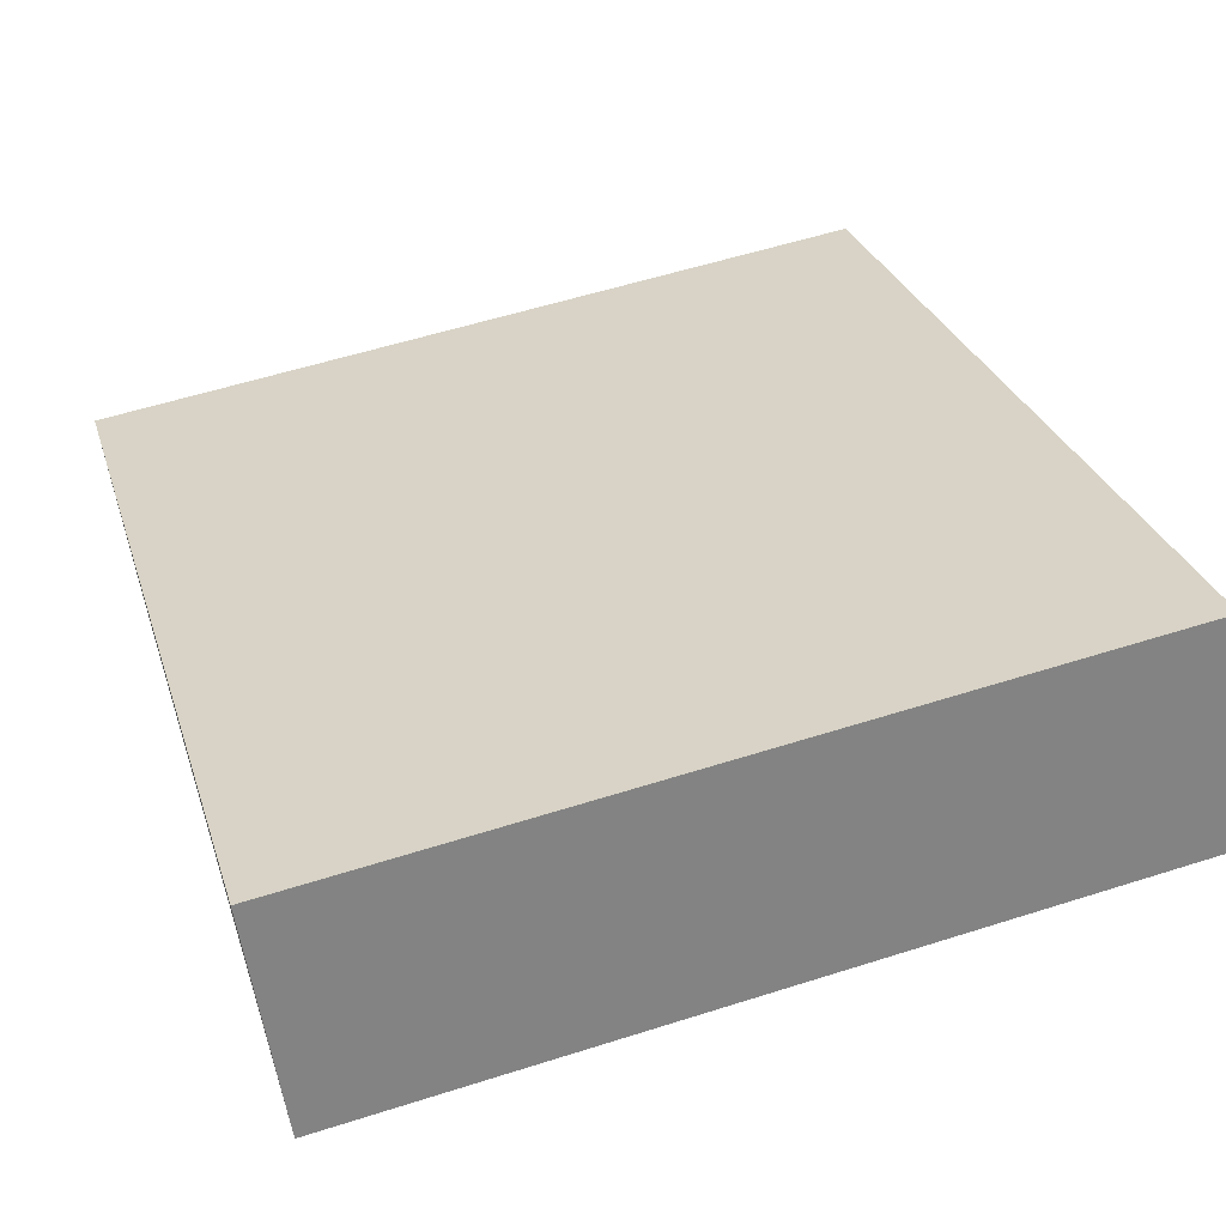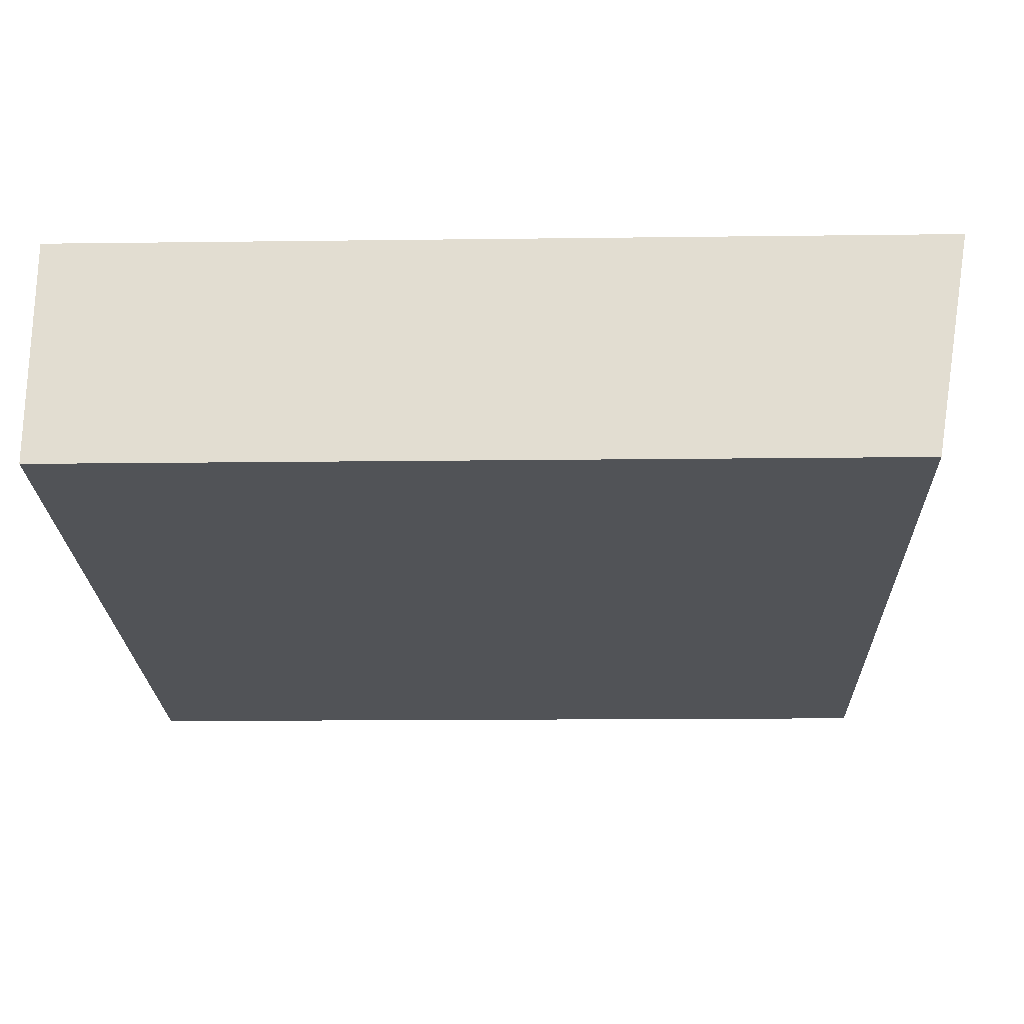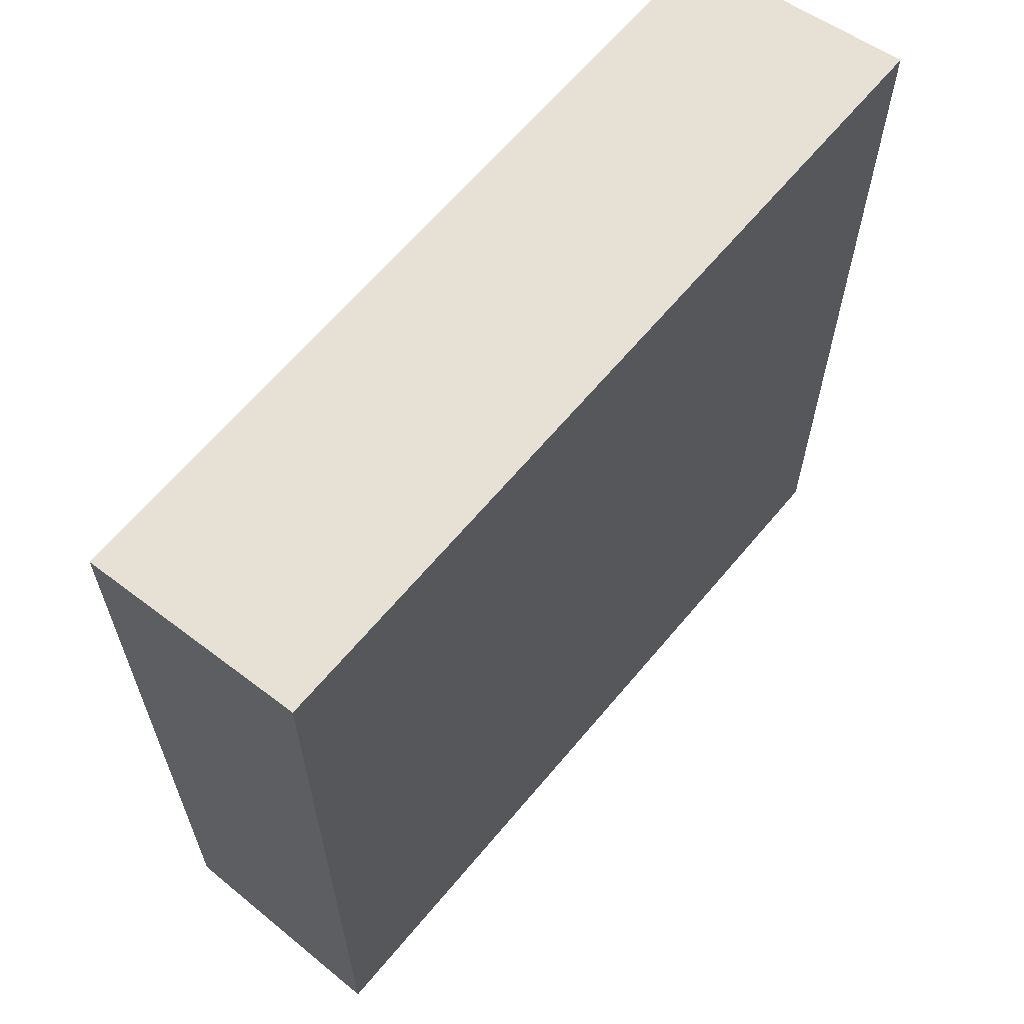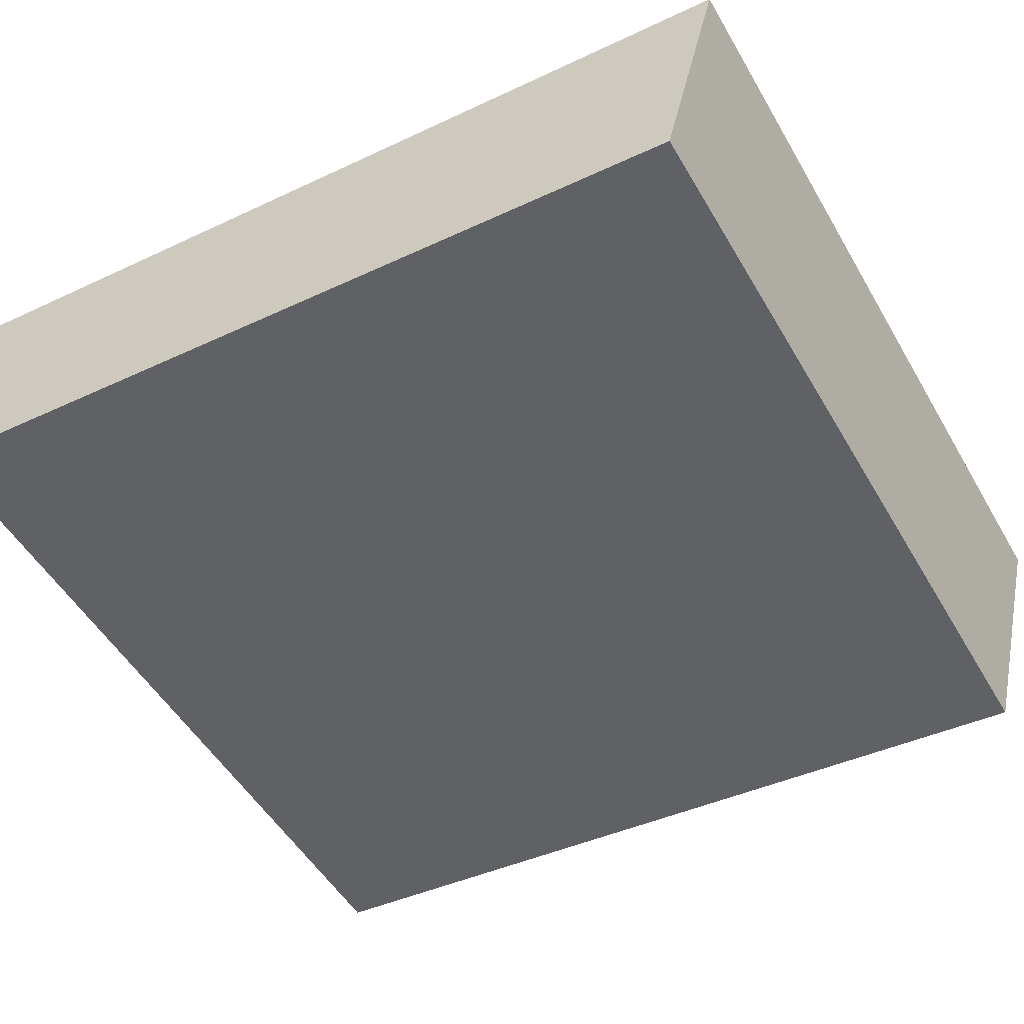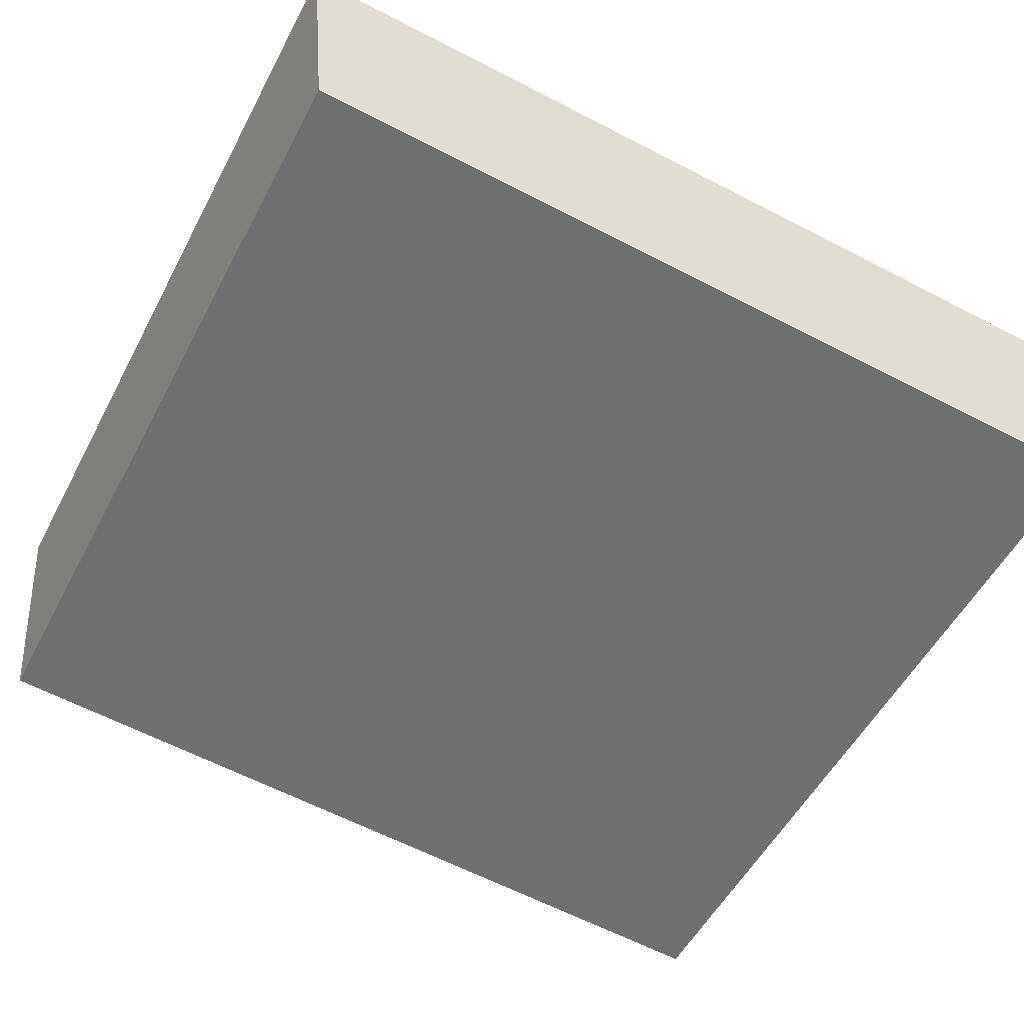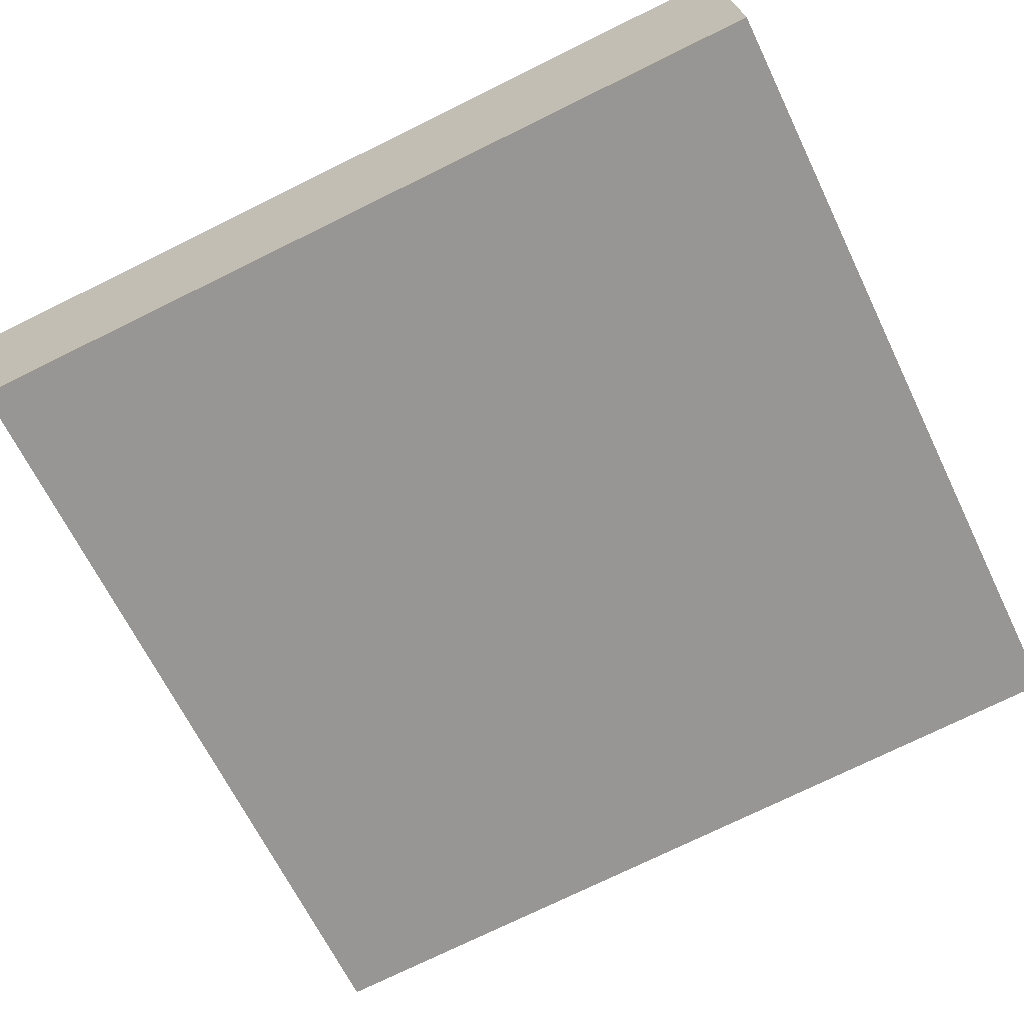
<metadata>
{"format":"obj","ext":"obj","renderer":"f3d","projection":"perspective","resolution":1024,"background":"white","views":[{"elev":28.9,"azim":-16.1,"up":"+Z"},{"elev":-13.6,"azim":91.7,"up":"+Z"},{"elev":64.4,"azim":-58.8,"up":"+Y"},{"elev":-41.3,"azim":119.8,"up":"+Z"},{"elev":-62.9,"azim":-117.6,"up":"+Z"},{"elev":-75.3,"azim":-63.9,"up":"+Z"}]}
</metadata>
<code>
v  0 0 0
v  21.76 1.677e-16 -2.739
v  20.87 -1.937e-16 3.164
v  0.8905 3.614e-16 -5.902
v  21.76 21.9 -2.739
v  0.0004867 22.88 -0.0007237
v  20.87 22.88 3.163
v  0.891 21.9 -5.903
g defaultobject
f 1 2 3
f 2 1 4
f 5 6 7
f 6 5 8
f 3 6 1
f 6 3 7
f 6 4 1
f 4 6 8
f 8 2 4
f 2 8 5
f 2 7 3
f 7 2 5

</code>
